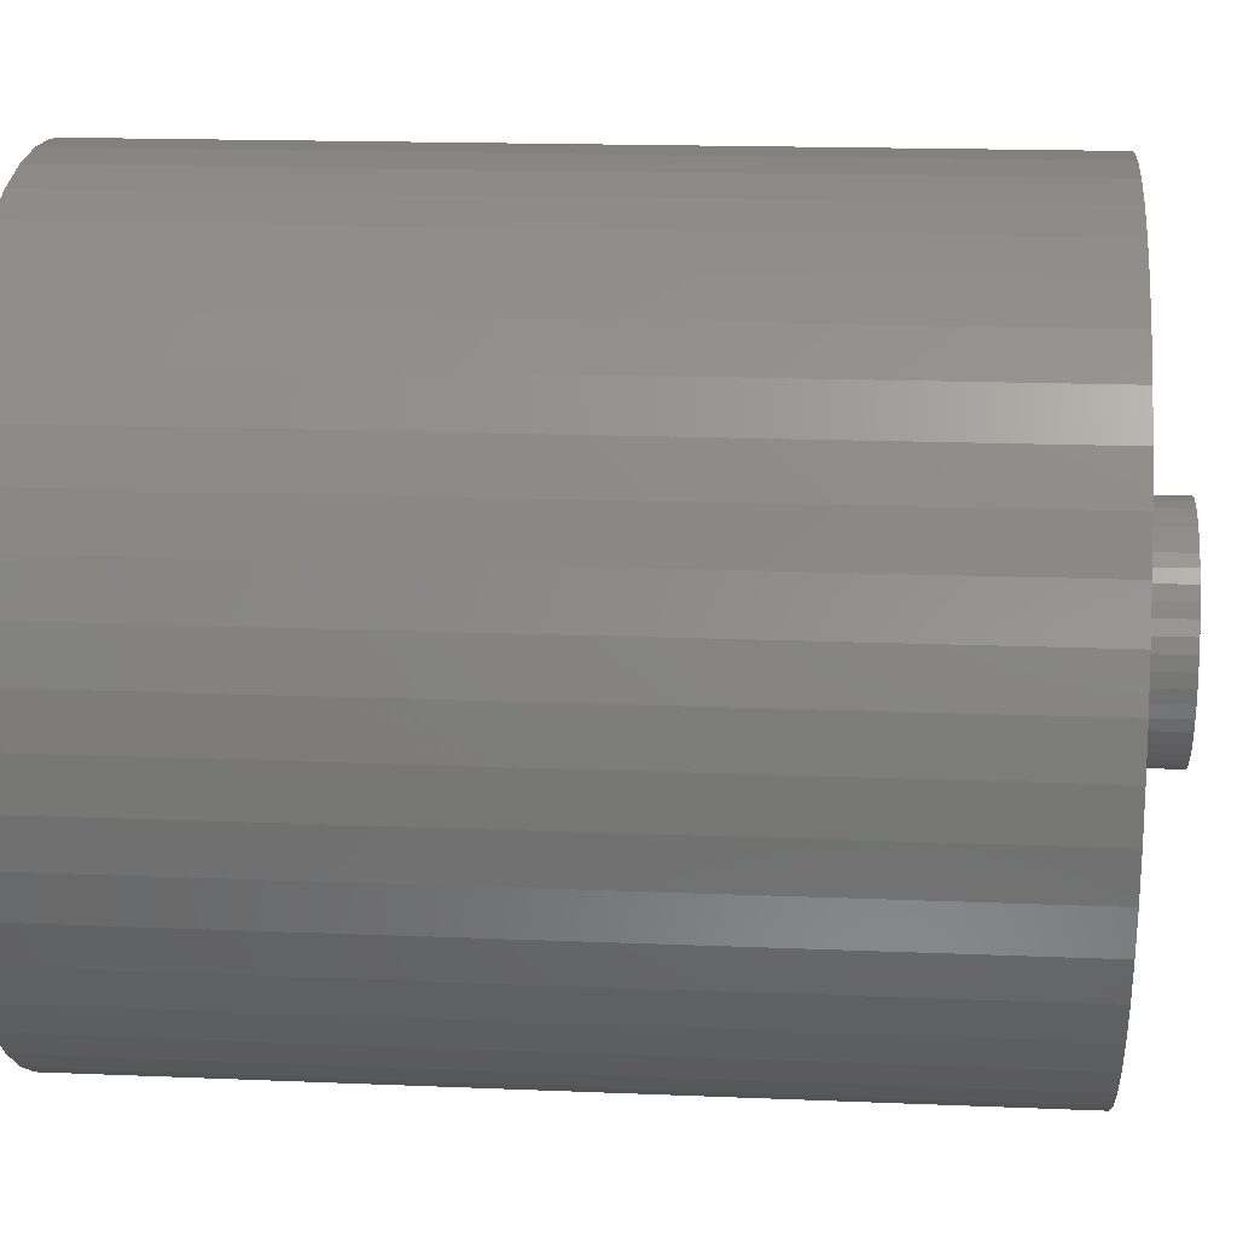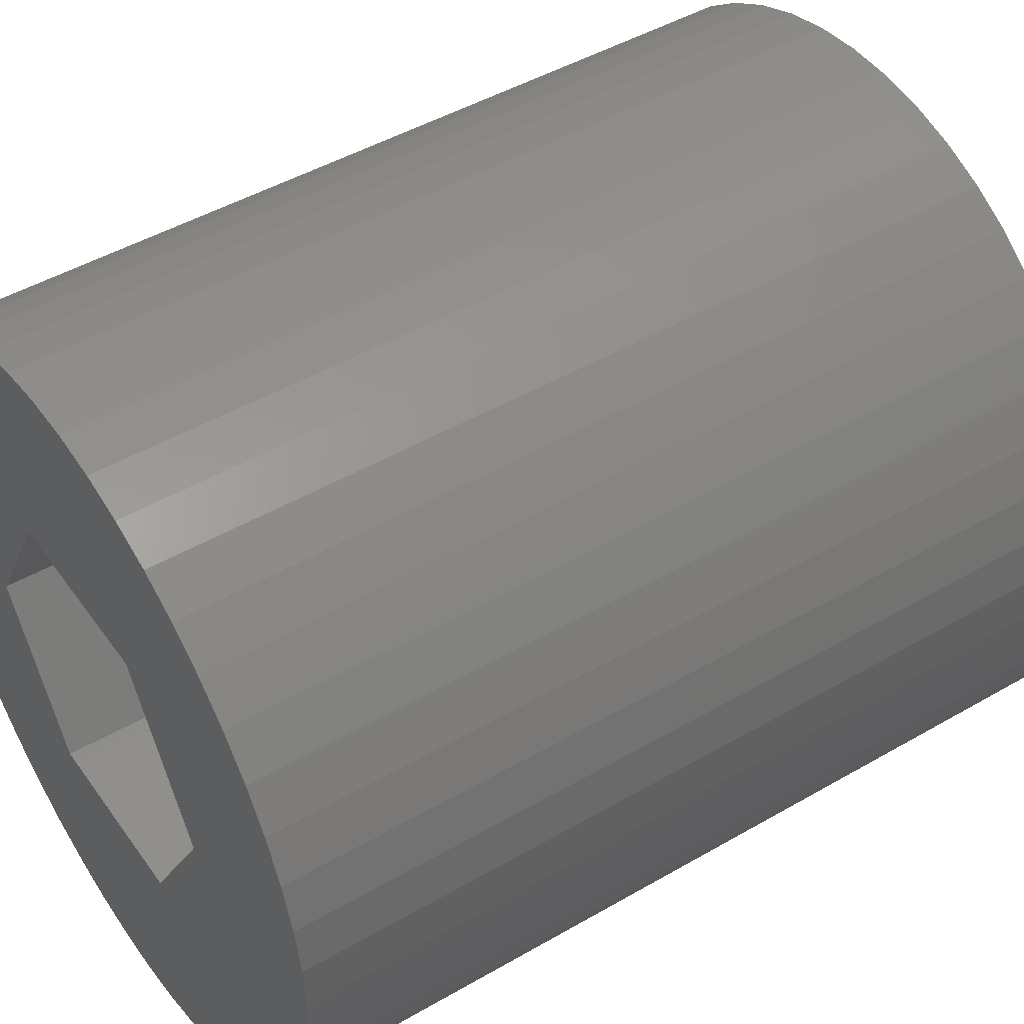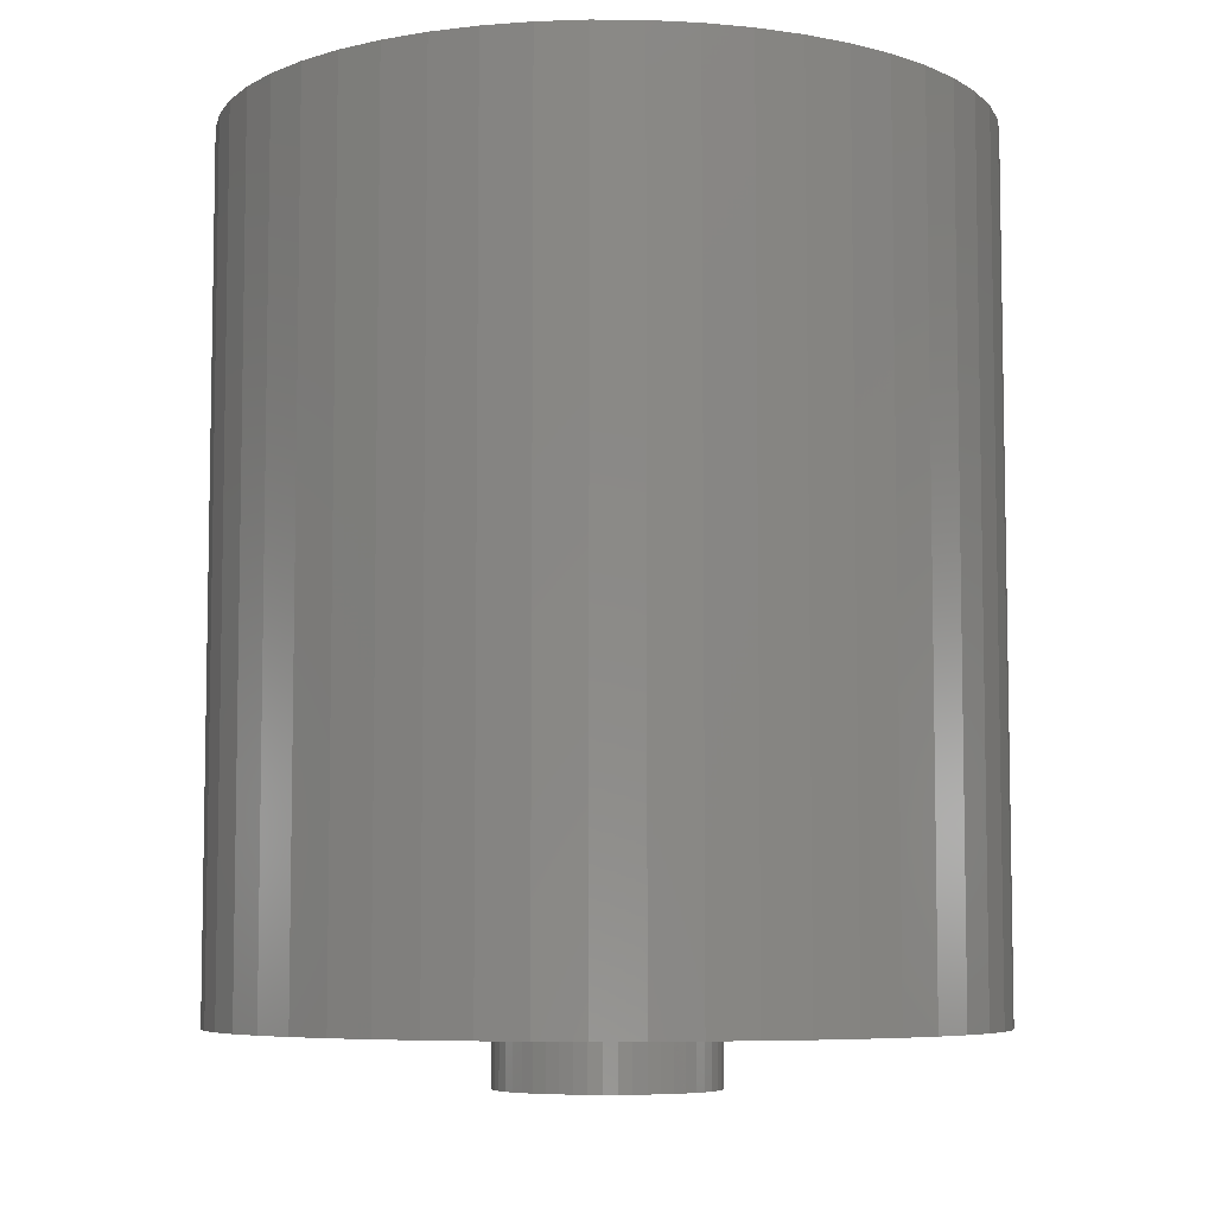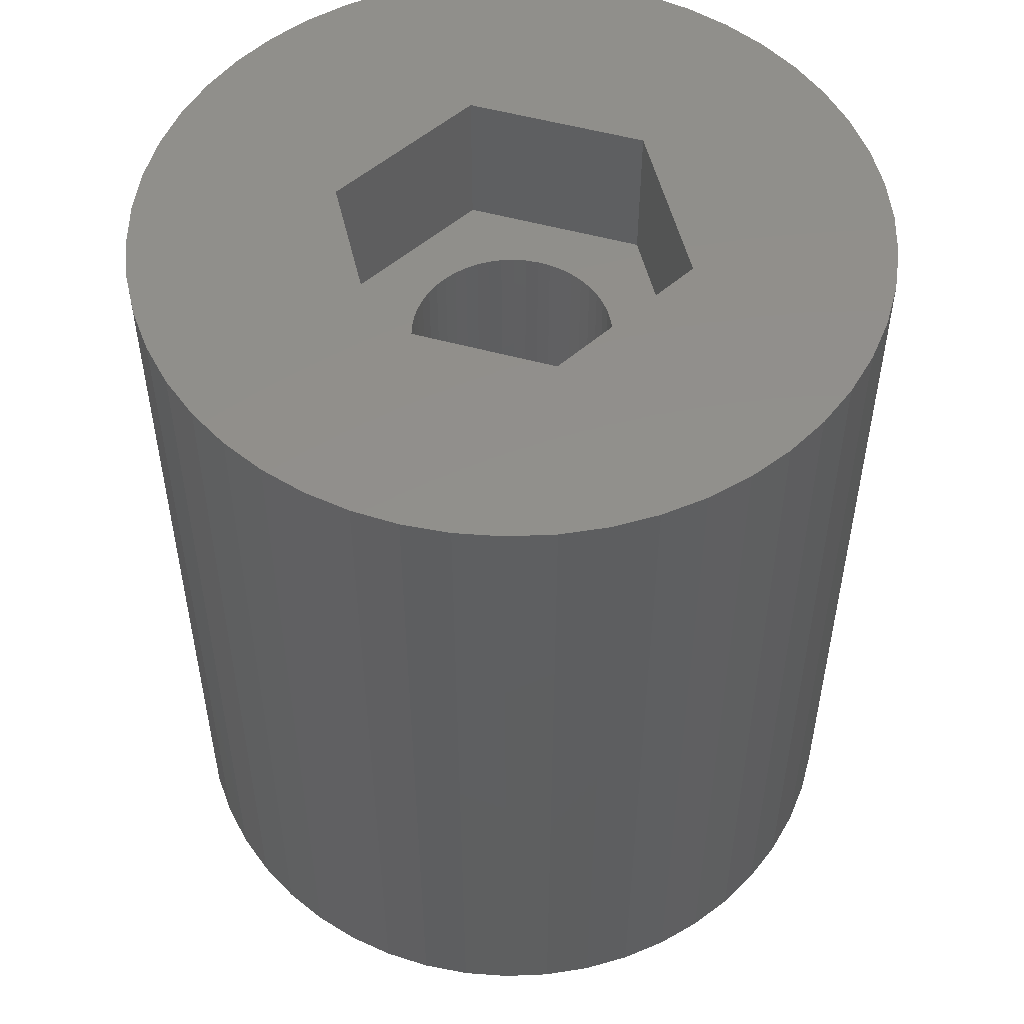
<metadata>
{"format":"stl","ext":"stl","renderer":"f3d","projection":"perspective","resolution":1024,"background":"white","views":[{"elev":16.2,"azim":95.0,"up":"+Y"},{"elev":46.8,"azim":56.6,"up":"+Y"},{"elev":-6.7,"azim":-1.3,"up":"+Z"},{"elev":52.3,"azim":76.6,"up":"+Z"}]}
</metadata>
<code>
# stl→obj: 312 verts, 624 faces
v 9.298 3.681 0
v 8.763 4.818 -22.5
v 8.763 4.818 0
v 9.298 3.681 -22.5
v 8.09 5.878 -22.5
v 8.09 5.878 0
v 4.258 9.048 -22.5
v 3.09 9.511 0
v 4.258 9.048 0
v 3.09 9.511 -22.5
v -3.09 9.511 -22.5
v -4.258 9.048 0
v -3.09 9.511 0
v -4.258 9.048 -22.5
v -9.298 3.681 -22.5
v -8.763 4.818 0
v -8.763 4.818 -22.5
v -9.298 3.681 0
v 9.686 -2.487 0
v 9.921 -1.253 -22.5
v 9.921 -1.253 0
v 9.686 -2.487 -22.5
v 1.874 9.823 -22.5
v 0.6279 9.98 0
v 1.874 9.823 0
v 0.6279 9.98 -22.5
v 5.358 8.443 -22.5
v 5.358 8.443 0
v -9.921 1.253 -22.5
v -9.686 2.487 0
v -9.686 2.487 -22.5
v -9.921 1.253 0
v -8.09 5.878 -22.5
v -7.29 6.845 0
v -7.29 6.845 -22.5
v -8.09 5.878 0
v -5.358 8.443 0
v -5.358 8.443 -22.5
v -0.6279 9.98 -22.5
v -1.874 9.823 0
v -0.6279 9.98 0
v -1.874 9.823 -22.5
v 10 0 0
v 9.921 1.253 -22.5
v 9.921 1.253 0
v 10 0 -22.5
v 4.258 -9.048 -22.5
v 5.358 -8.443 0
v 4.258 -9.048 0
v 5.358 -8.443 -22.5
v 9.298 -3.681 0
v 9.298 -3.681 -22.5
v -7.29 -6.845 -22.5
v -6.374 -7.705 0
v -7.29 -6.845 0
v -6.374 -7.705 -22.5
v -8.763 -4.818 -22.5
v -9.298 -3.681 0
v -9.298 -3.681 -22.5
v -8.763 -4.818 0
v 9.686 2.487 0
v 9.686 2.487 -22.5
v 7.29 6.845 -22.5
v 6.374 7.705 0
v 7.29 6.845 0
v 6.374 7.705 -22.5
v -10 0 -22.5
v -10 0 0
v 4.847 0 0
v 2.423 4.197 0
v 8.763 -4.818 0
v 2.423 -4.197 0
v 8.09 -5.878 0
v 7.29 -6.845 0
v 6.374 -7.705 0
v -2.423 4.197 0
v -6.374 7.705 0
v 3.09 -9.511 0
v 1.874 -9.823 0
v 0.6279 -9.98 0
v -0.6279 -9.98 0
v -2.423 -4.197 0
v -1.874 -9.823 0
v -3.09 -9.511 0
v -4.258 -9.048 0
v -4.847 0 0
v -5.358 -8.443 0
v -8.09 -5.878 0
v -9.686 -2.487 0
v -9.921 -1.253 0
v -6.374 7.705 -22.5
v -0.6279 -9.98 -22.5
v 0.6279 -9.98 -22.5
v -9.686 -2.487 -22.5
v -8.09 -5.878 -22.5
v 1.874 -9.823 -22.5
v 3.09 -9.511 -22.5
v 8.09 -5.878 -22.5
v 7.29 -6.845 -22.5
v 8.763 -4.818 -22.5
v -3.09 -9.511 -22.5
v -1.874 -9.823 -22.5
v 2.875 0 -22.5
v 2.852 -0.3603 -22.5
v 2.785 -0.715 -22.5
v 2.852 0.3603 -22.5
v 2.673 -1.058 -22.5
v 2.519 -1.385 -22.5
v 2.785 0.715 -22.5
v 2.326 -1.69 -22.5
v 2.096 -1.968 -22.5
v 6.374 -7.705 -22.5
v 2.673 1.058 -22.5
v 1.833 -2.215 -22.5
v 1.54 -2.427 -22.5
v 2.519 1.385 -22.5
v 1.224 -2.601 -22.5
v 2.326 1.69 -22.5
v 0.8884 -2.734 -22.5
v 0.5387 -2.824 -22.5
v 0.1805 -2.869 -22.5
v -0.1805 -2.869 -22.5
v -0.5387 -2.824 -22.5
v -0.8884 -2.734 -22.5
v -1.224 -2.601 -22.5
v -4.258 -9.048 -22.5
v -1.54 -2.427 -22.5
v -5.358 -8.443 -22.5
v -1.833 -2.215 -22.5
v -2.096 -1.968 -22.5
v -2.326 -1.69 -22.5
v 2.096 1.968 -22.5
v 1.833 2.215 -22.5
v 1.54 2.427 -22.5
v 1.224 2.601 -22.5
v 0.8884 2.734 -22.5
v 0.5387 2.824 -22.5
v 0.1805 2.869 -22.5
v -0.1805 2.869 -22.5
v -0.5387 2.824 -22.5
v -0.8884 2.734 -22.5
v -1.224 2.601 -22.5
v -1.54 2.427 -22.5
v -1.833 2.215 -22.5
v -2.096 1.968 -22.5
v -2.326 1.69 -22.5
v -2.519 1.385 -22.5
v -2.673 1.058 -22.5
v -2.785 0.715 -22.5
v -2.852 0.3603 -22.5
v -2.875 0 -22.5
v -2.519 -1.385 -22.5
v -2.673 -1.058 -22.5
v -2.785 -0.715 -22.5
v -2.852 -0.3603 -22.5
v -9.921 -1.253 -22.5
v 2.326 1.69 -24
v 2.519 1.385 -24
v 0.8884 2.734 -24
v 0.5387 2.824 -24
v 1.224 2.601 -24
v -0.8884 2.734 -24
v -1.224 2.601 -24
v -2.673 1.058 -24
v -2.519 1.385 -24
v 2.852 -0.3603 -24
v 2.785 -0.715 -24
v 2.096 1.968 -24
v 1.833 2.215 -24
v 1.54 2.427 -24
v -2.852 0.3603 -24
v -2.785 0.715 -24
v -2.326 1.69 -24
v -2.096 1.968 -24
v -0.1805 2.869 -24
v -0.5387 2.824 -24
v -1.833 2.215 -24
v 2.852 0.3603 -24
v 2.875 0 -24
v 0.1805 2.869 -24
v -2.875 0 -24
v -1.54 2.427 -24
v -0.1805 -2.869 -24
v 0.1805 -2.869 -24
v 2.75 0 -24
v 2.728 -0.3447 -24
v 2.728 0.3447 -24
v 2.664 -0.6839 -24
v 2.673 -1.058 -24
v 2.557 -1.012 -24
v 2.519 -1.385 -24
v 2.41 -1.325 -24
v 2.326 -1.69 -24
v 2.225 -1.616 -24
v 2.096 -1.968 -24
v 2.005 -1.883 -24
v 1.833 -2.215 -24
v 1.753 -2.119 -24
v 1.54 -2.427 -24
v 1.474 -2.322 -24
v 1.224 -2.601 -24
v 1.171 -2.488 -24
v 0.8884 -2.734 -24
v 0.8498 -2.615 -24
v 0.5387 -2.824 -24
v 0.5153 -2.701 -24
v 0.1727 -2.745 -24
v -0.1727 -2.745 -24
v -0.5153 -2.701 -24
v -0.5387 -2.824 -24
v -0.8498 -2.615 -24
v -0.8884 -2.734 -24
v -1.171 -2.488 -24
v -1.224 -2.601 -24
v -1.474 -2.322 -24
v -1.54 -2.427 -24
v -1.753 -2.119 -24
v -1.833 -2.215 -24
v -2.005 -1.883 -24
v -2.096 -1.968 -24
v -2.225 -1.616 -24
v -2.326 -1.69 -24
v -2.41 -1.325 -24
v -2.519 -1.385 -24
v -2.557 -1.012 -24
v -2.673 -1.058 -24
v -2.664 -0.6839 -24
v -2.785 -0.715 -24
v -2.852 -0.3603 -24
v -2.728 -0.3447 -24
v 2.785 0.715 -24
v 2.664 0.6839 -24
v 2.673 1.058 -24
v 2.557 1.012 -24
v 2.41 1.325 -24
v 2.225 1.616 -24
v 2.005 1.883 -24
v 1.753 2.119 -24
v 1.474 2.322 -24
v 1.171 2.488 -24
v 0.8498 2.615 -24
v 0.5153 2.701 -24
v 0.1727 2.745 -24
v -0.1727 2.745 -24
v -0.5153 2.701 -24
v -0.8498 2.615 -24
v -1.171 2.488 -24
v -1.474 2.322 -24
v -1.753 2.119 -24
v -2.005 1.883 -24
v -2.225 1.616 -24
v -2.41 1.325 -24
v -2.557 1.012 -24
v -2.664 0.6839 -24
v -2.728 0.3447 -24
v -2.75 0 -24
v 4.847 0 -4
v 2.728 0.3447 -4
v 2.75 0 -4
v 2.664 0.6839 -4
v 2.557 1.012 -4
v 2.41 1.325 -4
v 2.423 4.197 -4
v 2.225 1.616 -4
v 2.005 1.883 -4
v 1.753 2.119 -4
v 1.474 2.322 -4
v 1.171 2.488 -4
v 0.8498 2.615 -4
v 0.5153 2.701 -4
v 0.1727 2.745 -4
v -0.1727 2.745 -4
v -2.423 4.197 -4
v -0.5153 2.701 -4
v -0.8498 2.615 -4
v -1.171 2.488 -4
v -1.474 2.322 -4
v -1.753 2.119 -4
v -2.005 1.883 -4
v -2.225 1.616 -4
v -2.41 1.325 -4
v -4.847 0 -4
v -2.557 1.012 -4
v -2.664 0.6839 -4
v -2.728 0.3447 -4
v -2.75 0 -4
v 2.728 -0.3447 -4
v 2.664 -0.6839 -4
v 2.557 -1.012 -4
v 2.41 -1.325 -4
v 2.423 -4.197 -4
v 2.225 -1.616 -4
v 2.005 -1.883 -4
v 1.753 -2.119 -4
v 1.474 -2.322 -4
v 1.171 -2.488 -4
v 0.8498 -2.615 -4
v 0.5153 -2.701 -4
v 0.1727 -2.745 -4
v -0.1727 -2.745 -4
v -2.423 -4.197 -4
v -0.5153 -2.701 -4
v -0.8498 -2.615 -4
v -1.171 -2.488 -4
v -1.474 -2.322 -4
v -1.753 -2.119 -4
v -2.005 -1.883 -4
v -2.225 -1.616 -4
v -2.41 -1.325 -4
v -2.557 -1.012 -4
v -2.664 -0.6839 -4
v -2.728 -0.3447 -4
f 1 2 3
f 2 1 4
f 3 5 6
f 5 3 2
f 7 8 9
f 8 7 10
f 11 12 13
f 12 11 14
f 15 16 17
f 16 15 18
f 19 20 21
f 20 19 22
f 23 24 25
f 24 23 26
f 27 9 28
f 9 27 7
f 29 30 31
f 30 29 32
f 33 34 35
f 34 33 36
f 14 37 12
f 37 14 38
f 39 40 41
f 40 39 42
f 43 44 45
f 44 43 46
f 47 48 49
f 48 47 50
f 51 22 19
f 22 51 52
f 53 54 55
f 54 53 56
f 57 58 59
f 58 57 60
f 61 4 1
f 4 61 62
f 63 64 65
f 64 63 66
f 6 63 65
f 63 6 5
f 26 41 24
f 41 26 39
f 10 25 8
f 25 10 23
f 66 28 64
f 28 66 27
f 67 32 29
f 32 67 68
f 69 43 45
f 69 45 61
f 43 69 21
f 69 61 1
f 21 69 19
f 69 1 3
f 19 69 51
f 70 3 6
f 51 69 71
f 70 6 65
f 72 71 69
f 70 65 64
f 71 72 73
f 70 64 28
f 73 72 74
f 74 72 75
f 70 28 9
f 70 9 8
f 3 70 69
f 25 70 8
f 24 70 25
f 41 70 24
f 76 41 40
f 41 76 70
f 13 76 40
f 12 76 13
f 37 76 12
f 77 76 37
f 75 72 48
f 48 72 49
f 49 72 78
f 72 79 78
f 72 80 79
f 72 81 80
f 82 81 72
f 81 82 83
f 82 84 83
f 82 85 84
f 60 82 86
f 82 87 85
f 34 76 77
f 36 76 34
f 82 54 87
f 16 76 36
f 82 55 54
f 76 16 86
f 82 88 55
f 18 86 16
f 82 60 88
f 30 86 18
f 86 58 60
f 32 86 30
f 86 89 58
f 68 86 32
f 86 90 89
f 86 68 90
f 31 18 15
f 18 31 30
f 17 36 33
f 36 17 16
f 42 13 40
f 13 42 11
f 38 77 37
f 77 38 91
f 91 34 77
f 34 91 35
f 92 80 81
f 80 92 93
f 59 89 94
f 89 59 58
f 53 88 95
f 88 53 55
f 93 79 80
f 79 93 96
f 97 49 78
f 49 97 47
f 45 62 61
f 62 45 44
f 21 46 43
f 46 21 20
f 74 98 73
f 98 74 99
f 73 100 71
f 100 73 98
f 71 52 51
f 52 71 100
f 101 83 84
f 83 101 102
f 103 46 20
f 104 20 22
f 46 103 44
f 105 22 52
f 106 44 103
f 107 52 100
f 44 106 62
f 108 100 98
f 109 62 106
f 110 98 99
f 62 109 4
f 111 99 112
f 113 4 109
f 114 112 50
f 4 113 2
f 115 50 47
f 116 2 113
f 117 47 97
f 2 116 5
f 118 5 116
f 20 104 103
f 22 105 104
f 52 107 105
f 100 108 107
f 98 110 108
f 99 111 110
f 119 97 96
f 112 114 111
f 50 115 114
f 47 117 115
f 97 119 117
f 120 96 93
f 96 120 119
f 93 121 120
f 93 122 121
f 92 122 93
f 122 92 123
f 102 123 92
f 123 102 124
f 101 124 102
f 124 101 125
f 126 125 101
f 125 126 127
f 128 127 126
f 127 128 129
f 56 129 128
f 129 56 130
f 53 130 56
f 95 131 53
f 130 53 131
f 5 118 63
f 132 63 118
f 63 132 66
f 133 66 132
f 66 133 27
f 134 27 133
f 27 134 7
f 135 7 134
f 7 135 10
f 136 10 135
f 10 136 23
f 137 23 136
f 23 137 26
f 138 26 137
f 139 26 138
f 39 139 140
f 139 39 26
f 42 140 141
f 11 141 142
f 14 142 143
f 38 143 144
f 140 42 39
f 91 144 145
f 35 145 146
f 33 146 147
f 17 147 148
f 15 148 149
f 31 149 150
f 141 11 42
f 29 150 151
f 131 95 152
f 57 152 95
f 142 14 11
f 152 57 153
f 143 38 14
f 59 153 57
f 144 91 38
f 153 59 154
f 145 35 91
f 94 154 59
f 146 33 35
f 154 94 155
f 147 17 33
f 156 155 94
f 148 15 17
f 155 156 151
f 149 31 15
f 67 151 156
f 150 29 31
f 151 67 29
f 96 78 79
f 78 96 97
f 112 74 75
f 74 112 99
f 50 75 48
f 75 50 112
f 102 81 83
f 81 102 92
f 128 85 87
f 85 128 126
f 94 90 156
f 90 94 89
f 156 68 67
f 68 156 90
f 95 60 57
f 60 95 88
f 56 87 54
f 87 56 128
f 126 84 85
f 84 126 101
f 116 157 118
f 157 116 158
f 159 137 136
f 137 159 160
f 161 136 135
f 136 161 159
f 162 142 141
f 142 162 163
f 164 147 165
f 147 164 148
f 105 166 104
f 166 105 167
f 168 133 132
f 133 168 169
f 170 135 134
f 135 170 161
f 171 149 172
f 149 171 150
f 173 145 174
f 145 173 146
f 175 140 139
f 140 175 176
f 177 145 144
f 145 177 174
f 103 178 106
f 178 103 179
f 118 168 132
f 168 118 157
f 180 139 138
f 139 180 175
f 169 134 133
f 134 169 170
f 181 150 171
f 150 181 151
f 172 148 164
f 148 172 149
f 165 146 173
f 146 165 147
f 176 141 140
f 141 176 162
f 182 144 143
f 144 182 177
f 163 143 142
f 143 163 182
f 183 121 122
f 121 183 184
f 185 179 166
f 186 166 167
f 179 185 178
f 187 178 185
f 166 186 185
f 188 167 189
f 167 188 186
f 189 190 188
f 191 190 189
f 191 192 190
f 193 192 191
f 193 194 192
f 195 194 193
f 195 196 194
f 197 196 195
f 197 198 196
f 199 198 197
f 199 200 198
f 201 200 199
f 201 202 200
f 203 202 201
f 203 204 202
f 205 204 203
f 205 206 204
f 184 206 205
f 184 207 206
f 184 208 207
f 183 208 184
f 183 209 208
f 210 209 183
f 210 211 209
f 212 211 210
f 212 213 211
f 214 213 212
f 214 215 213
f 216 215 214
f 216 217 215
f 218 217 216
f 218 219 217
f 220 219 218
f 220 221 219
f 222 221 220
f 222 223 221
f 224 223 222
f 224 225 223
f 226 225 224
f 225 226 227
f 228 227 226
f 229 230 228
f 227 228 230
f 178 187 231
f 232 231 187
f 231 232 233
f 234 233 232
f 234 158 233
f 235 158 234
f 235 157 158
f 236 157 235
f 236 168 157
f 237 168 236
f 237 169 168
f 238 169 237
f 238 170 169
f 239 170 238
f 239 161 170
f 240 161 239
f 240 159 161
f 241 159 240
f 241 160 159
f 242 160 241
f 242 180 160
f 243 180 242
f 244 180 243
f 244 175 180
f 245 175 244
f 245 176 175
f 246 176 245
f 246 162 176
f 247 162 246
f 247 163 162
f 248 163 247
f 248 182 163
f 249 182 248
f 249 177 182
f 250 177 249
f 250 174 177
f 251 174 250
f 251 173 174
f 252 173 251
f 252 165 173
f 253 165 252
f 164 253 254
f 253 164 165
f 172 254 255
f 254 172 164
f 171 255 256
f 230 229 256
f 181 256 229
f 255 171 172
f 256 181 171
f 222 152 224
f 152 222 131
f 184 120 121
f 120 184 205
f 203 117 119
f 117 203 201
f 113 158 116
f 158 113 233
f 109 233 113
f 233 109 231
f 106 231 109
f 231 106 178
f 160 138 137
f 138 160 180
f 104 179 103
f 179 104 166
f 108 189 107
f 189 108 191
f 107 167 105
f 167 107 189
f 197 111 114
f 111 197 195
f 111 193 110
f 193 111 195
f 229 151 181
f 151 229 155
f 224 153 226
f 153 224 152
f 220 129 130
f 129 220 218
f 205 119 120
f 119 205 203
f 199 114 115
f 114 199 197
f 201 115 117
f 115 201 199
f 110 191 108
f 191 110 193
f 214 124 125
f 124 214 212
f 210 122 123
f 122 210 183
f 228 155 229
f 155 228 154
f 218 127 129
f 127 218 216
f 216 125 127
f 125 216 214
f 212 123 124
f 123 212 210
f 226 154 228
f 154 226 153
f 220 131 222
f 131 220 130
f 257 258 259
f 257 260 258
f 257 261 260
f 262 257 263
f 257 262 261
f 263 264 262
f 263 265 264
f 263 266 265
f 263 267 266
f 263 268 267
f 263 269 268
f 263 270 269
f 263 271 270
f 263 272 271
f 273 272 263
f 272 273 274
f 274 273 275
f 275 273 276
f 273 277 276
f 273 278 277
f 273 279 278
f 273 280 279
f 273 281 280
f 282 281 273
f 281 282 283
f 283 282 284
f 285 282 286
f 284 282 285
f 287 257 259
f 288 257 287
f 289 257 288
f 290 257 289
f 257 290 291
f 292 291 290
f 293 291 292
f 294 291 293
f 295 291 294
f 296 291 295
f 297 291 296
f 298 291 297
f 299 291 298
f 300 291 299
f 301 300 302
f 301 302 303
f 301 303 304
f 300 301 291
f 305 301 304
f 306 301 305
f 307 301 306
f 308 301 307
f 309 301 308
f 282 309 310
f 282 310 311
f 282 311 312
f 309 282 301
f 282 312 286
f 273 70 76
f 70 273 263
f 86 273 76
f 273 86 282
f 257 70 263
f 70 257 69
f 291 82 72
f 82 291 301
f 82 282 86
f 282 82 301
f 291 69 257
f 69 291 72
f 185 258 187
f 258 185 259
f 286 255 285
f 255 286 256
f 244 271 272
f 271 244 243
f 207 300 299
f 300 207 208
f 196 294 293
f 294 196 198
f 238 265 266
f 265 238 237
f 250 278 279
f 278 250 249
f 247 275 276
f 275 247 246
f 192 289 190
f 289 192 290
f 234 262 235
f 262 234 261
f 241 268 269
f 268 241 240
f 239 266 267
f 266 239 238
f 283 252 281
f 252 283 253
f 280 250 279
f 250 280 251
f 248 276 277
f 276 248 247
f 246 274 275
f 274 246 245
f 206 299 298
f 299 206 207
f 232 261 234
f 261 232 260
f 187 260 232
f 260 187 258
f 236 265 237
f 265 236 264
f 235 264 236
f 264 235 262
f 242 269 270
f 269 242 241
f 243 270 271
f 270 243 242
f 240 267 268
f 267 240 239
f 281 251 280
f 251 281 252
f 284 253 283
f 253 284 254
f 285 254 284
f 254 285 255
f 249 277 278
f 277 249 248
f 245 272 274
f 272 245 244
f 186 259 185
f 259 186 287
f 196 292 194
f 292 196 293
f 309 225 310
f 225 309 223
f 307 221 308
f 221 307 219
f 312 256 286
f 256 312 230
f 200 296 295
f 296 200 202
f 190 288 188
f 288 190 289
f 194 290 192
f 290 194 292
f 311 230 312
f 230 311 227
f 310 227 311
f 227 310 225
f 198 295 294
f 295 198 200
f 202 297 296
f 297 202 204
f 204 298 297
f 298 204 206
f 188 287 186
f 287 188 288
f 208 302 300
f 302 208 209
f 211 304 303
f 304 211 213
f 209 303 302
f 303 209 211
f 308 223 309
f 223 308 221
f 213 305 304
f 305 213 215
f 215 306 305
f 306 215 217
f 217 307 306
f 307 217 219

</code>
